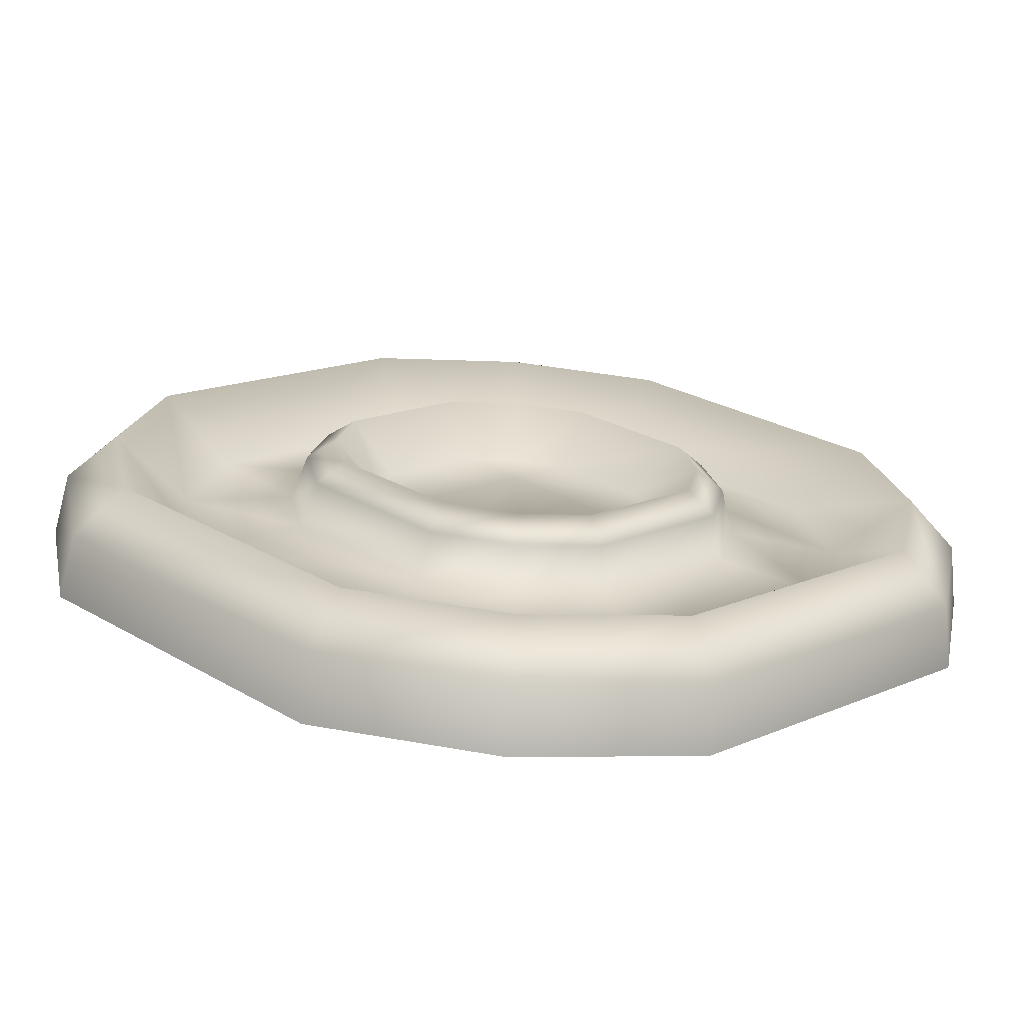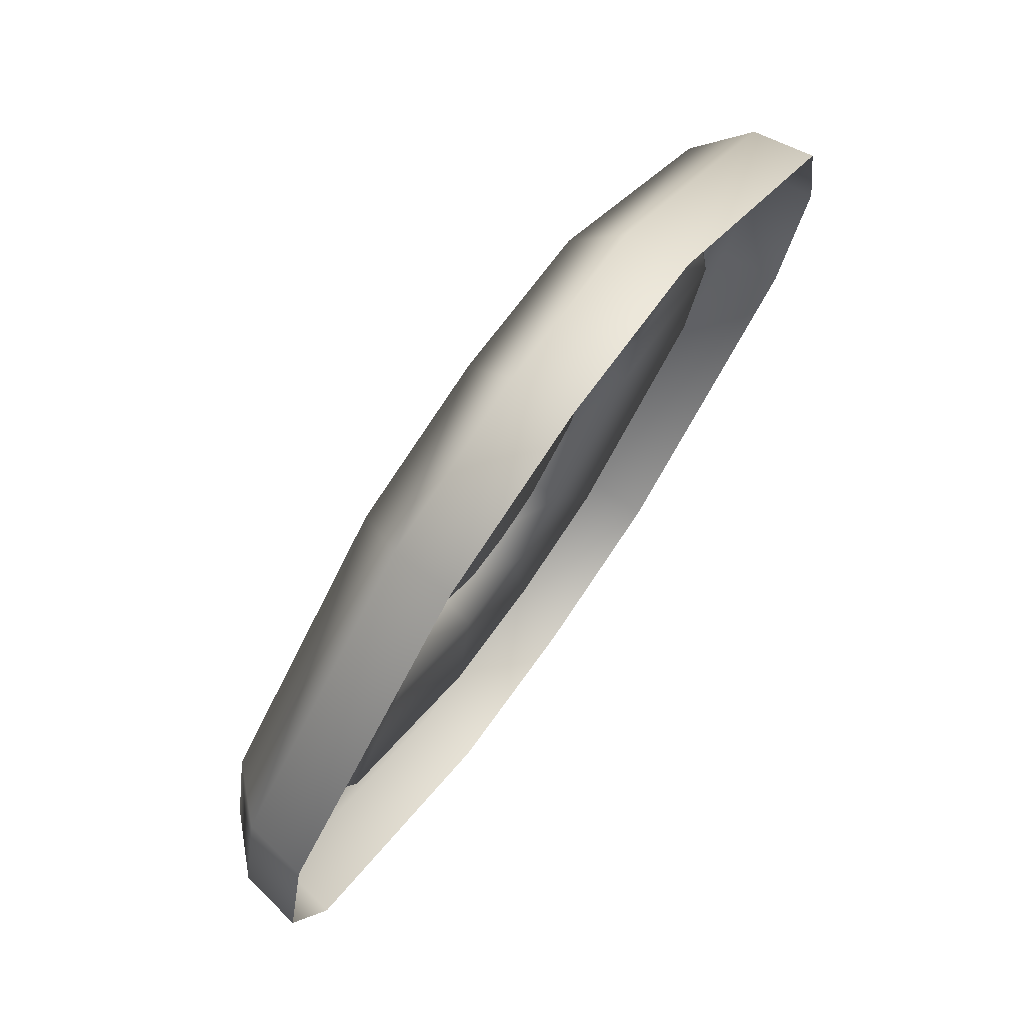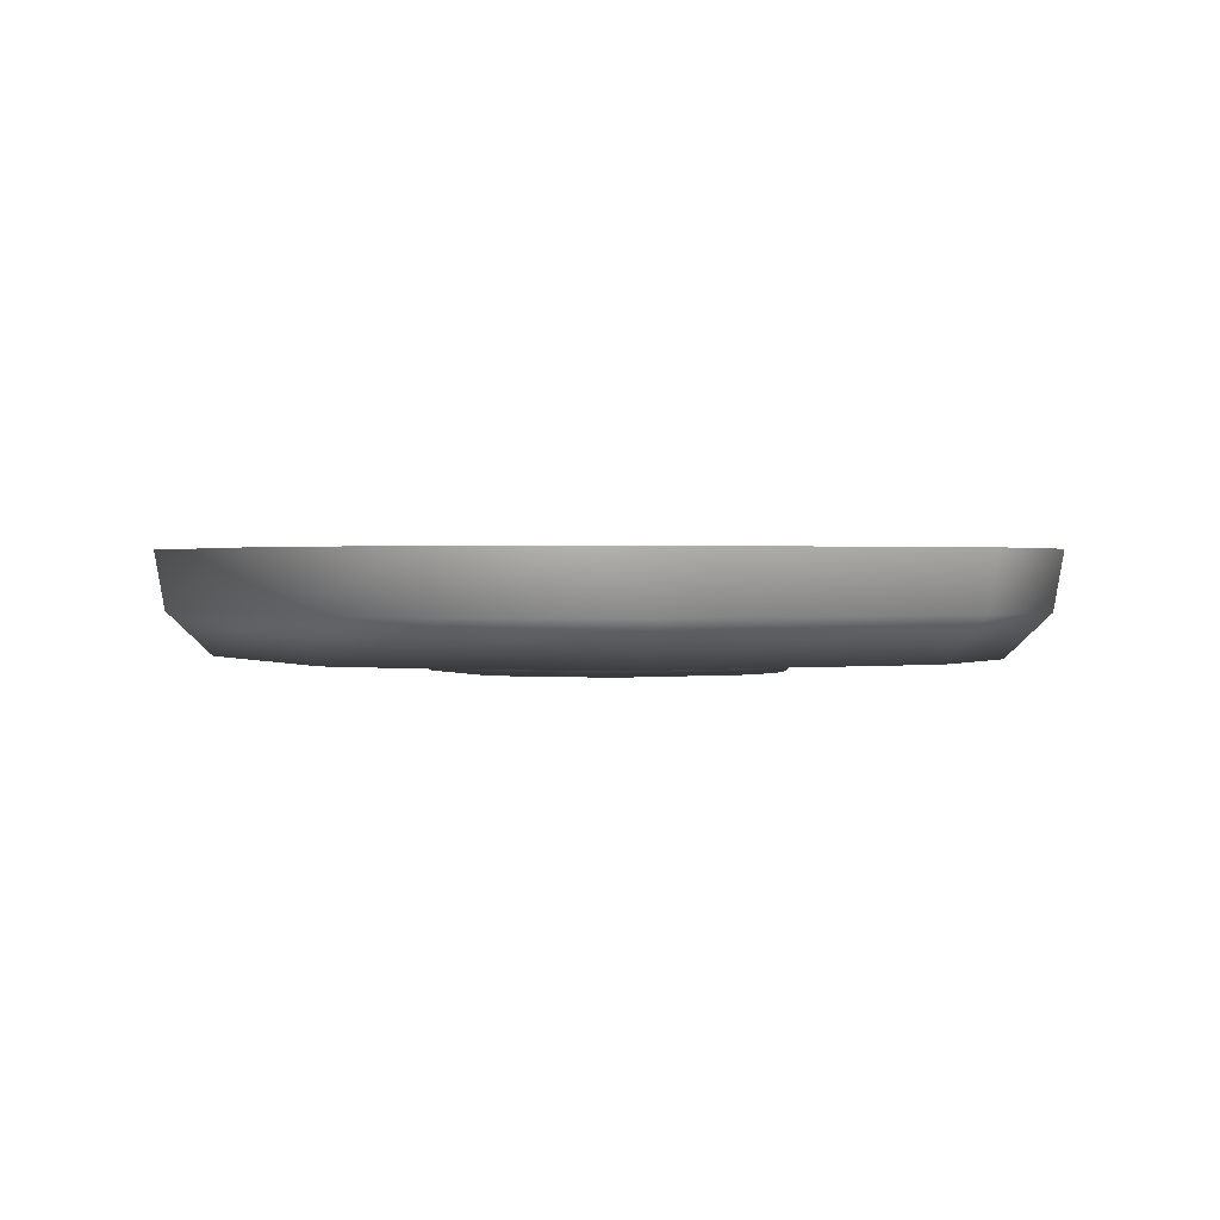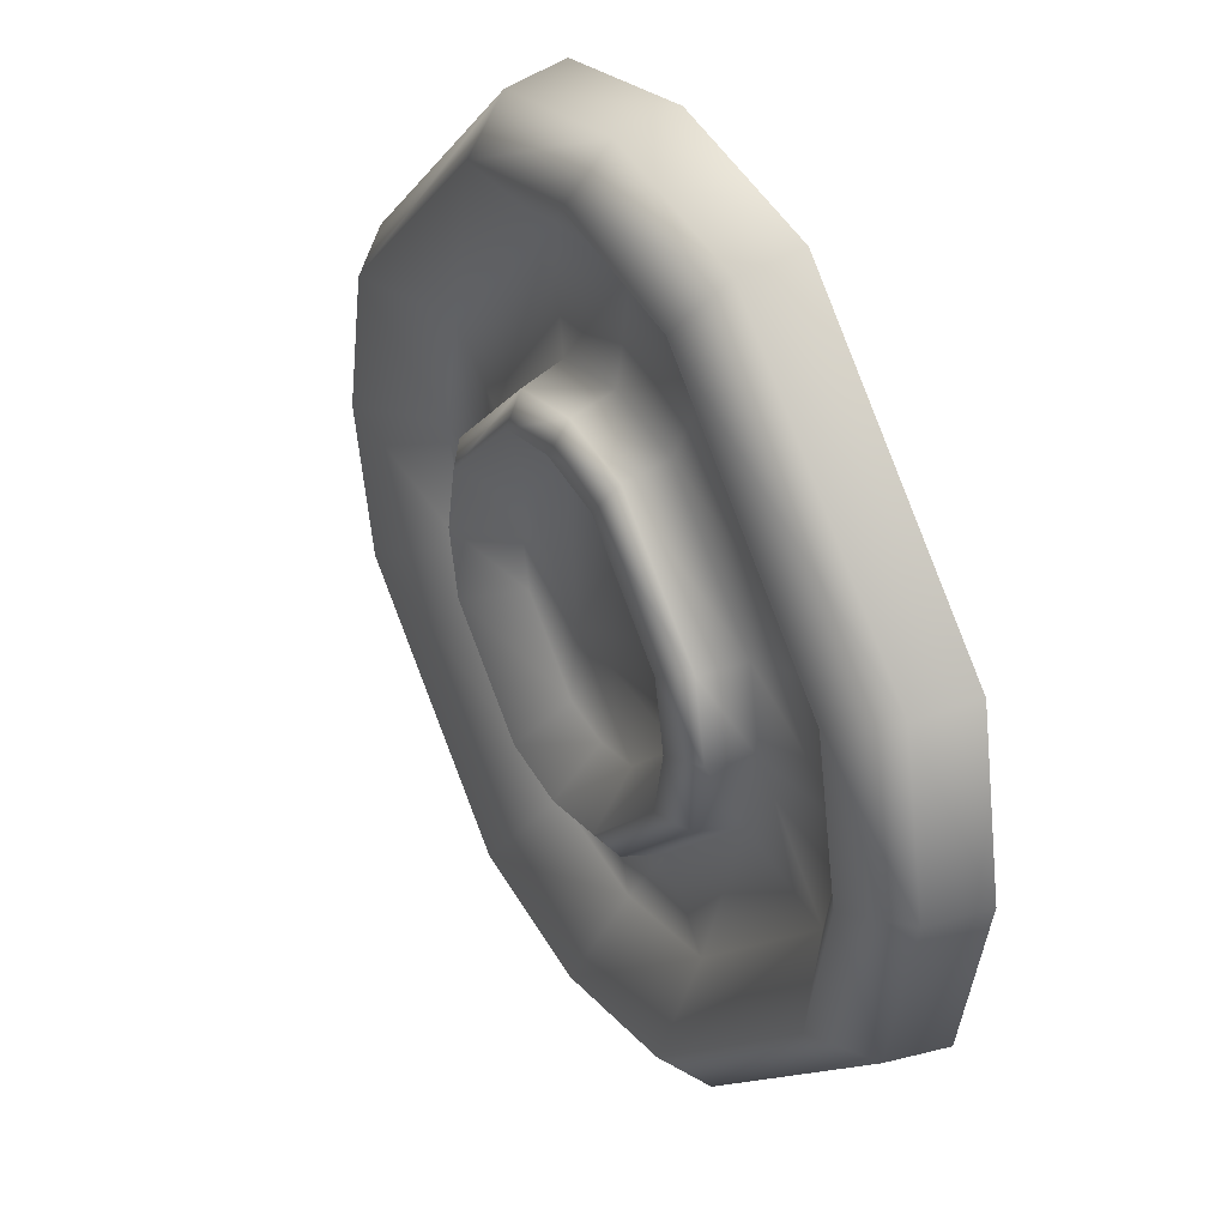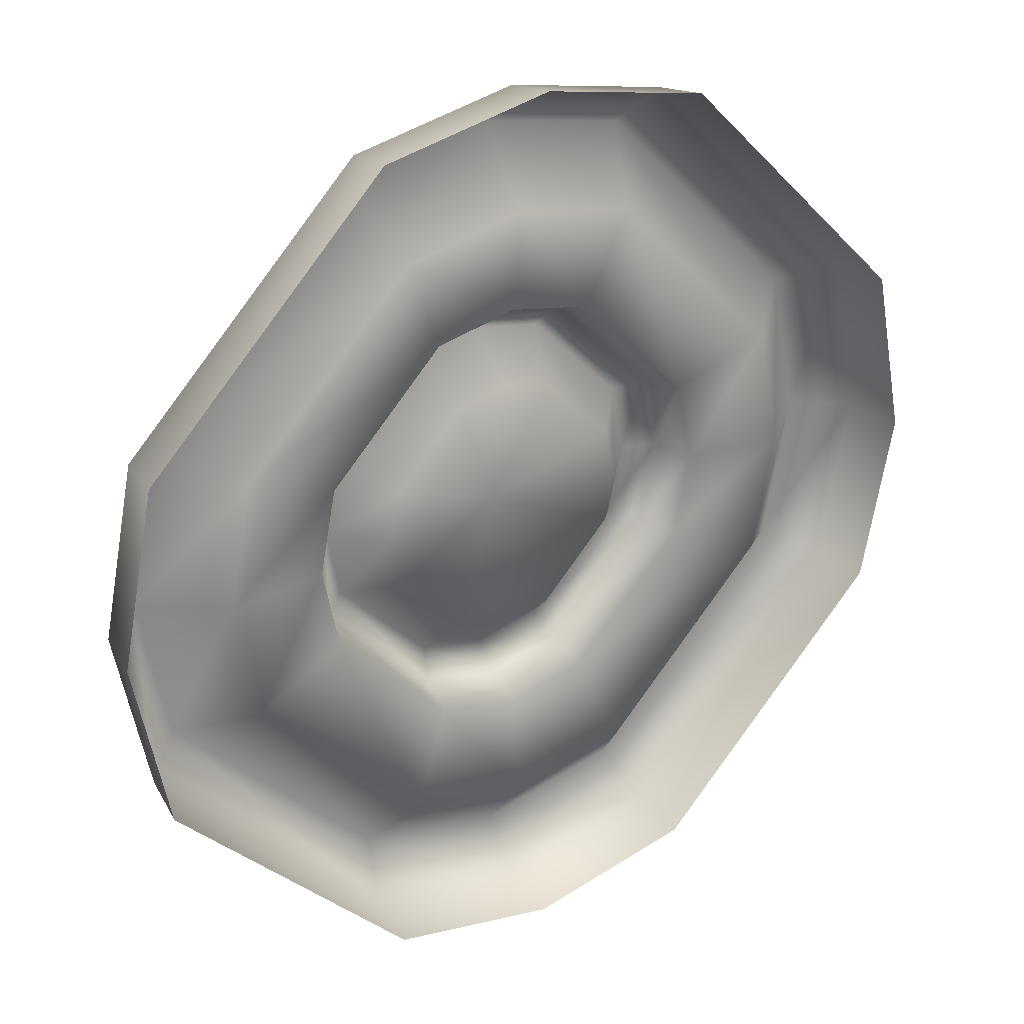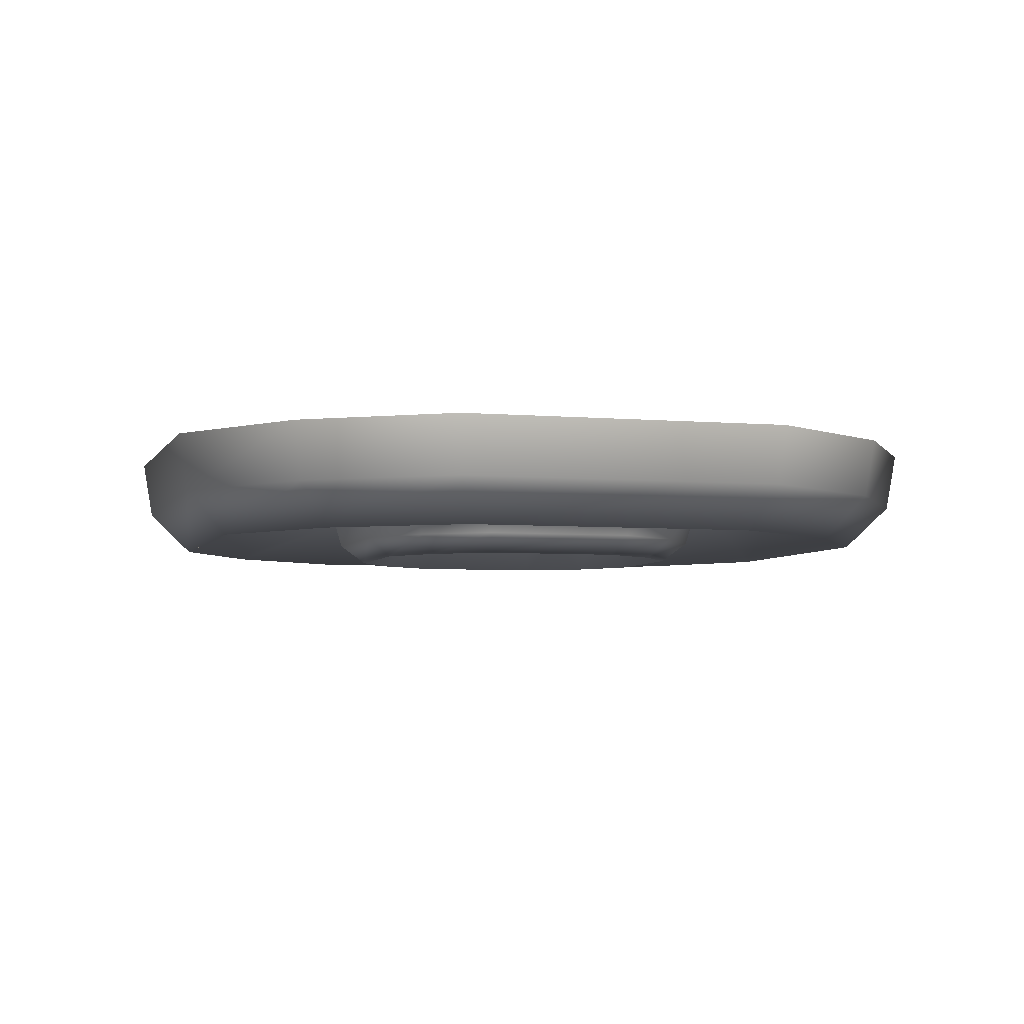
<metadata>
{"format":"obj","ext":"obj","renderer":"f3d","projection":"perspective","resolution":1024,"background":"white","views":[{"elev":-71.0,"azim":-4.9,"up":"+Z"},{"elev":75.6,"azim":124.9,"up":"+Z"},{"elev":0.9,"azim":-162.1,"up":"+Y"},{"elev":37.0,"azim":59.5,"up":"+Z"},{"elev":28.1,"azim":146.1,"up":"+Z"},{"elev":-4.8,"azim":28.9,"up":"+Y"}]}
</metadata>
<code>
g default
v 0.9023 -0.1068 -0.3738
v 0.3738 -0.1068 -0.9023
v 0 -0.1068 -0.9767
v -0.3738 -0.1068 -0.9023
v -0.9023 -0.1068 -0.3738
v -0.9767 -0.1068 -0
v -0.9023 -0.1068 0.3738
v -0.3738 -0.1068 0.9023
v -0 -0.1068 0.9767
v 0.3738 -0.1068 0.9023
v 0.9023 -0.1068 0.3738
v 0.9767 -0.1068 0
v 0.9239 0.02644 -0.3827
v 0.3827 0.02644 -0.9239
v 1e-06 0.02644 -1
v -0.3827 0.02644 -0.9239
v -0.9239 0.02644 -0.3827
v -1 0.02644 -0
v -0.9239 0.02644 0.3827
v -0.3827 0.02644 0.9239
v -0 0.02644 1
v 0.3827 0.02644 0.9239
v 0.9239 0.02644 0.3827
v 1 0.02644 0
v 0.8062 -0.2062 -0.3339
v 0.3339 -0.2062 -0.8062
v 0 -0.2062 -0.8726
v -0.3339 -0.2062 -0.8062
v -0.8062 -0.2062 -0.3339
v -0.8726 -0.2062 -0
v -0.8062 -0.2062 0.3339
v -0.3339 -0.2062 0.8062
v -0 -0.2062 0.8726
v 0.3339 -0.2062 0.8062
v 0.8062 -0.2062 0.3339
v 0.8726 -0.2062 0
v 0.6605 -0.07177 -0.2736
v 0.2736 -0.07177 -0.6605
v 0 -0.07177 -0.7149
v -0.2736 -0.07177 -0.6605
v -0.6605 -0.07177 -0.2736
v -0.7149 -0.07177 -0
v -0.6605 -0.07177 0.2736
v -0.2736 -0.07177 0.6605
v -0 -0.07177 0.7149
v 0.2736 -0.07177 0.6605
v 0.6605 -0.07177 0.2736
v 0.7149 -0.07177 0
v 0.4486 -0.1006 -0.1858
v 0.1858 -0.1006 -0.4486
v 0 -0.1006 -0.4855
v -0.1858 -0.1006 -0.4486
v -0.4486 -0.1006 -0.1858
v -0.4855 -0.1006 -0
v -0.4486 -0.1006 0.1858
v -0.1858 -0.1006 0.4486
v -0 -0.1006 0.4855
v 0.1858 -0.1006 0.4486
v 0.4486 -0.1006 0.1858
v 0.4855 -0.1006 0
v 0.4221 -0.1945 -0.1748
v 0.1748 -0.1945 -0.4221
v 0 -0.1945 -0.4569
v -0.1748 -0.1945 -0.4221
v -0.4221 -0.1945 -0.1748
v -0.4569 -0.1945 -0
v -0.4221 -0.1945 0.1748
v -0.1748 -0.1945 0.4221
v -0 -0.1945 0.4569
v 0.1748 -0.1945 0.4221
v 0.4221 -0.1945 0.1748
v 0.4569 -0.1945 0
v 0.365 -0.2393 -0.1512
v 0.1512 -0.2393 -0.365
v 0 -0.2393 -0.3951
v -0.1512 -0.2393 -0.365
v -0.365 -0.2393 -0.1512
v -0.3951 -0.2393 -0
v -0.365 -0.2393 0.1512
v -0.1512 -0.2393 0.365
v -0 -0.2393 0.3951
v 0.1512 -0.2393 0.365
v 0.365 -0.2393 0.1512
v 0.3951 -0.2393 0
v 0.2727 -0.1333 -0.113
v -0 -0.1843 0
v 0.113 -0.1333 -0.2727
v 0 -0.1333 -0.2952
v -0.113 -0.1333 -0.2727
v -0.2727 -0.1333 -0.113
v -0.2952 -0.1333 -0
v -0.2727 -0.1333 0.113
v -0.113 -0.1333 0.2727
v -0 -0.1333 0.2952
v 0.113 -0.1333 0.2727
v 0.2727 -0.1333 0.113
v 0.2952 -0.1333 0
g pCylinder3
f 14 13 1 2
f 2 3 15 14
f 3 4 16 15
f 17 16 4 5
f 5 6 18 17
f 6 7 19 18
f 20 19 7 8
f 8 9 21 20
f 9 10 22 21
f 23 22 10 11
f 11 12 24 23
f 12 1 13 24
f 25 26 2 1
f 3 2 26 27
f 4 3 27 28
f 28 29 5 4
f 6 5 29 30
f 7 6 30 31
f 31 32 8 7
f 9 8 32 33
f 10 9 33 34
f 34 35 11 10
f 12 11 35 36
f 1 12 36 25
f 37 38 26 25
f 27 26 38 39
f 28 27 39 40
f 40 41 29 28
f 30 29 41 42
f 31 30 42 43
f 43 44 32 31
f 33 32 44 45
f 34 33 45 46
f 46 47 35 34
f 36 35 47 48
f 25 36 48 37
f 49 50 38 37
f 39 38 50 51
f 40 39 51 52
f 52 53 41 40
f 42 41 53 54
f 43 42 54 55
f 55 56 44 43
f 45 44 56 57
f 46 45 57 58
f 58 59 47 46
f 48 47 59 60
f 37 48 60 49
f 61 62 50 49
f 51 50 62 63
f 52 51 63 64
f 64 65 53 52
f 54 53 65 66
f 55 54 66 67
f 67 68 56 55
f 57 56 68 69
f 58 57 69 70
f 70 71 59 58
f 60 59 71 72
f 49 60 72 61
f 73 74 62 61
f 63 62 74 75
f 64 63 75 76
f 76 77 65 64
f 66 65 77 78
f 67 66 78 79
f 79 80 68 67
f 69 68 80 81
f 70 69 81 82
f 82 83 71 70
f 72 71 83 84
f 61 72 84 73
f 85 86 87
f 88 87 86
f 89 88 86
f 89 86 90
f 91 90 86
f 92 91 86
f 92 86 93
f 94 93 86
f 95 94 86
f 95 86 96
f 97 96 86
f 85 97 86
f 85 87 74 73
f 75 74 87 88
f 76 75 88 89
f 89 90 77 76
f 78 77 90 91
f 79 78 91 92
f 92 93 80 79
f 81 80 93 94
f 82 81 94 95
f 95 96 83 82
f 84 83 96 97
f 73 84 97 85

</code>
